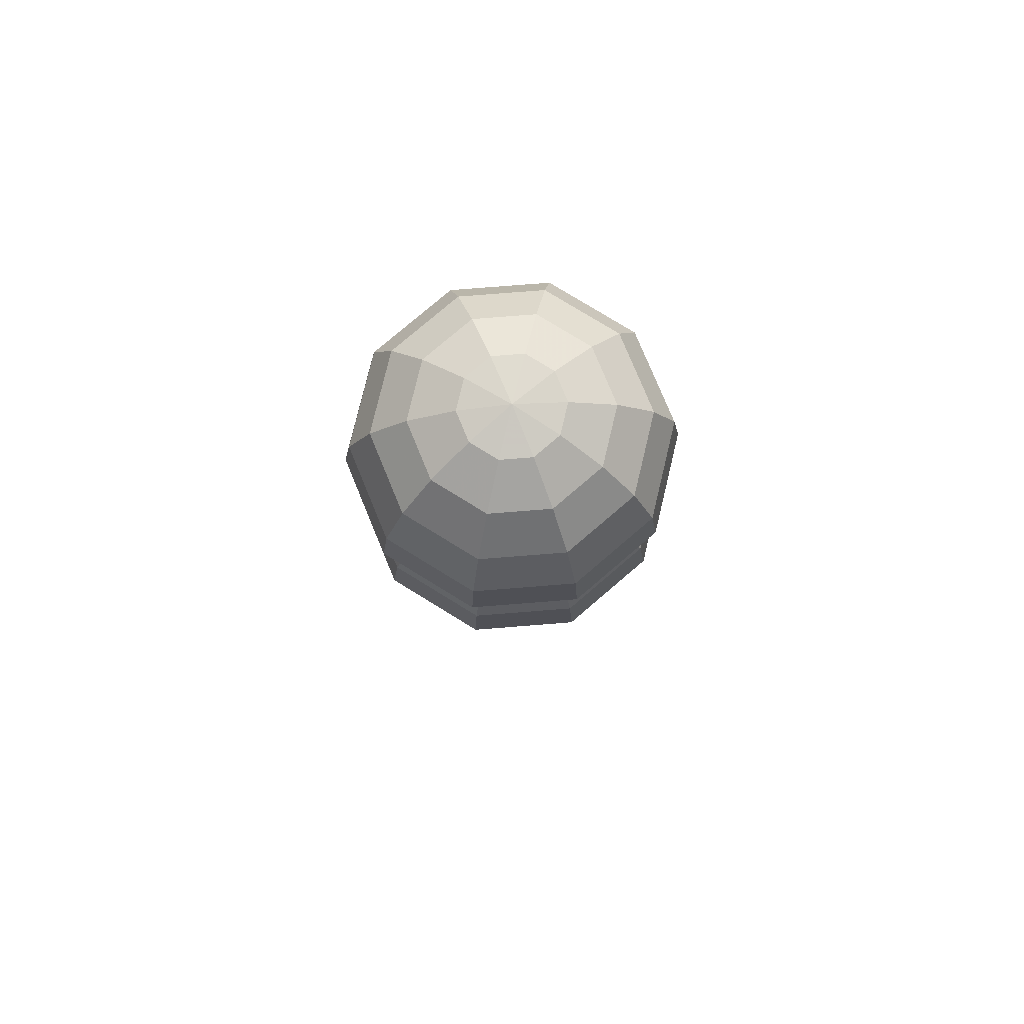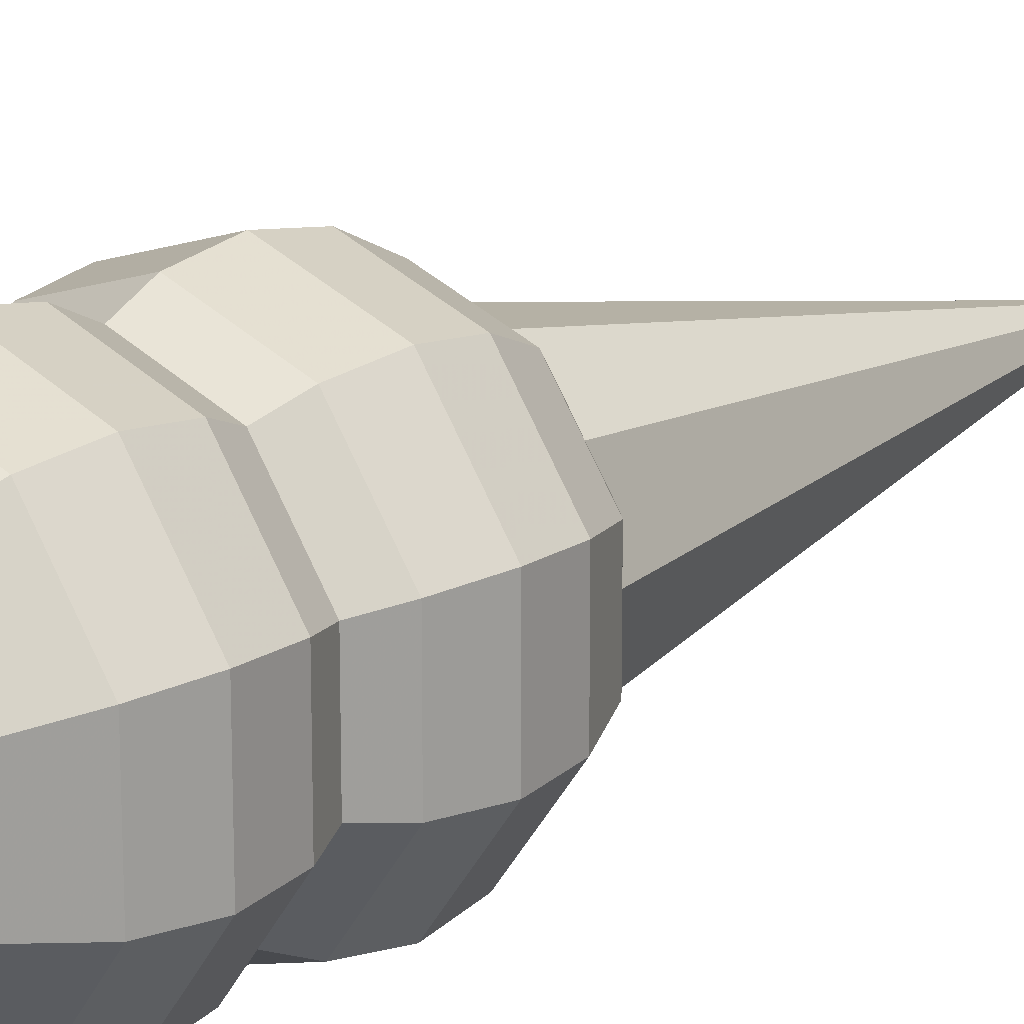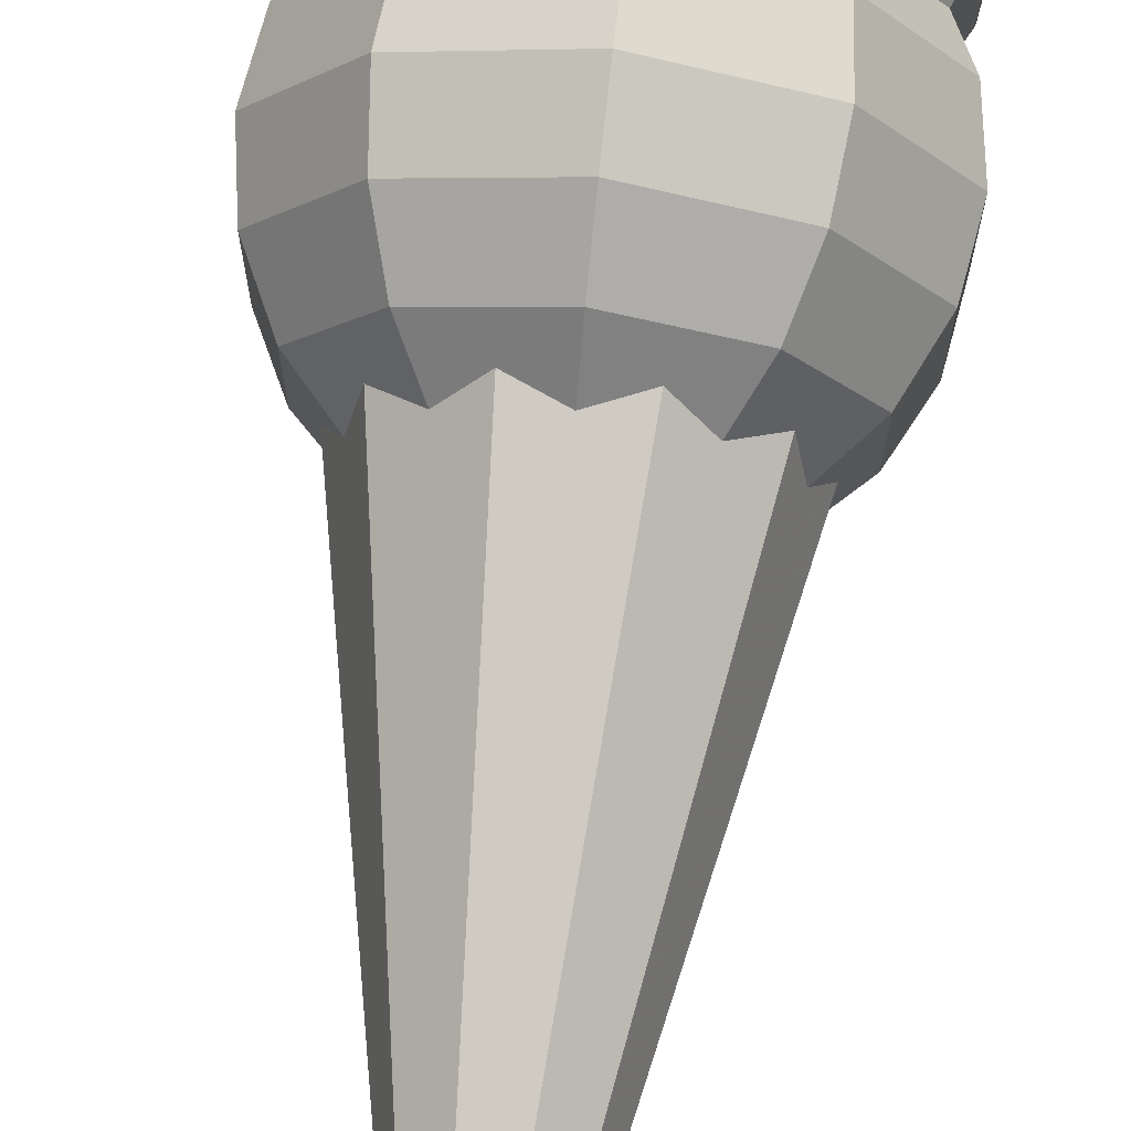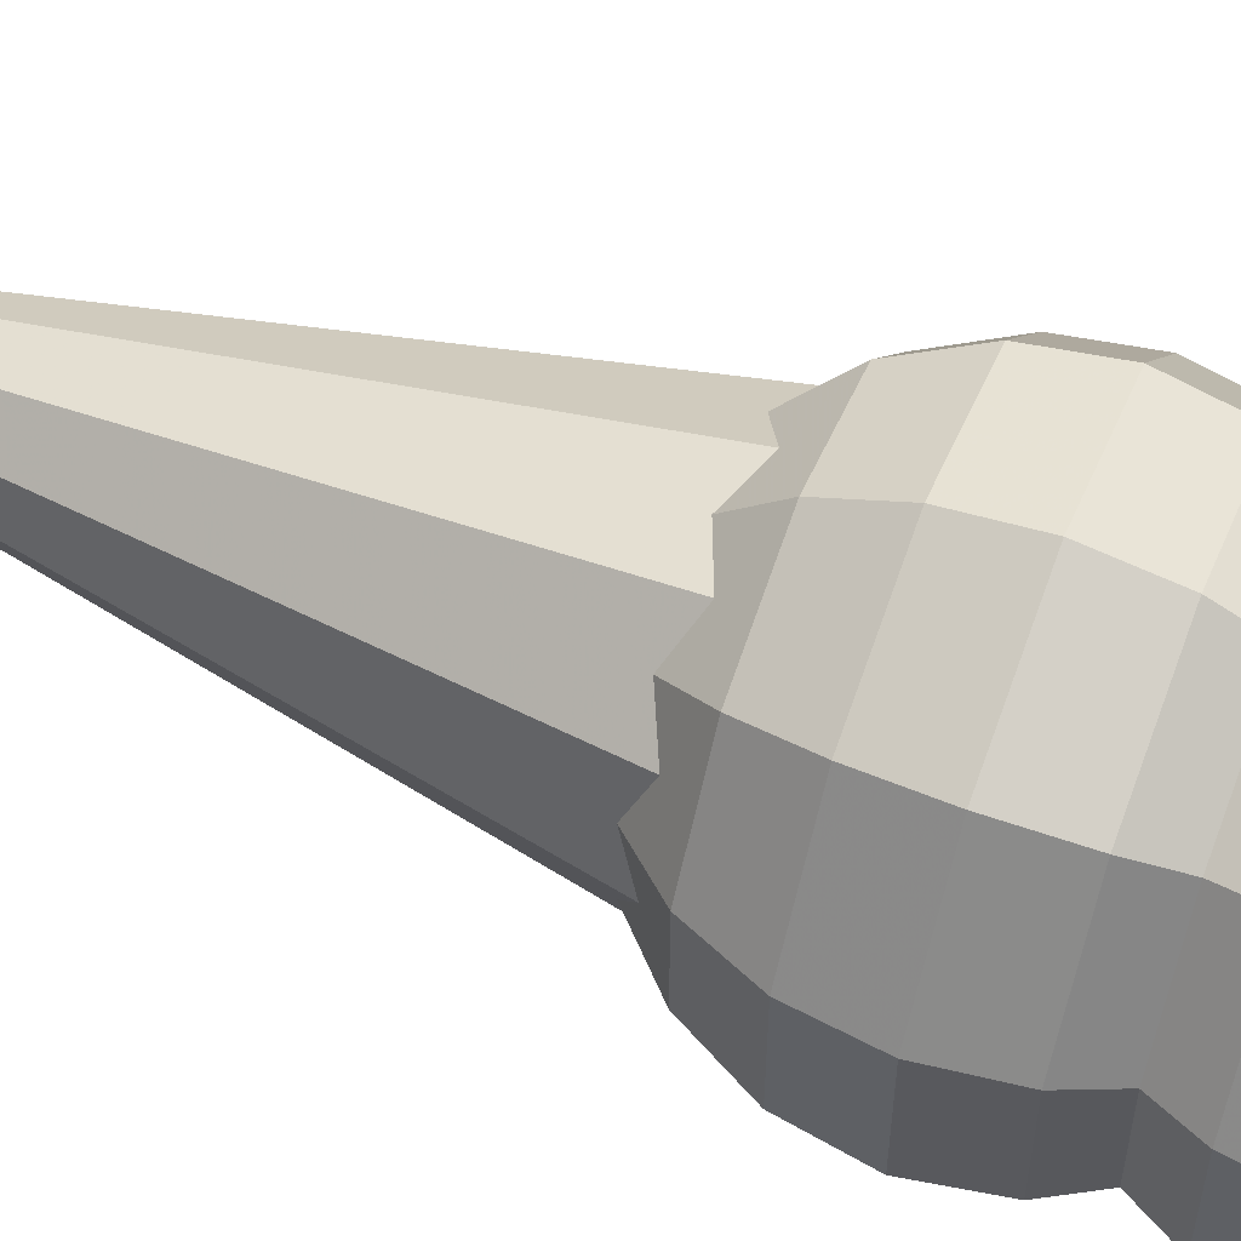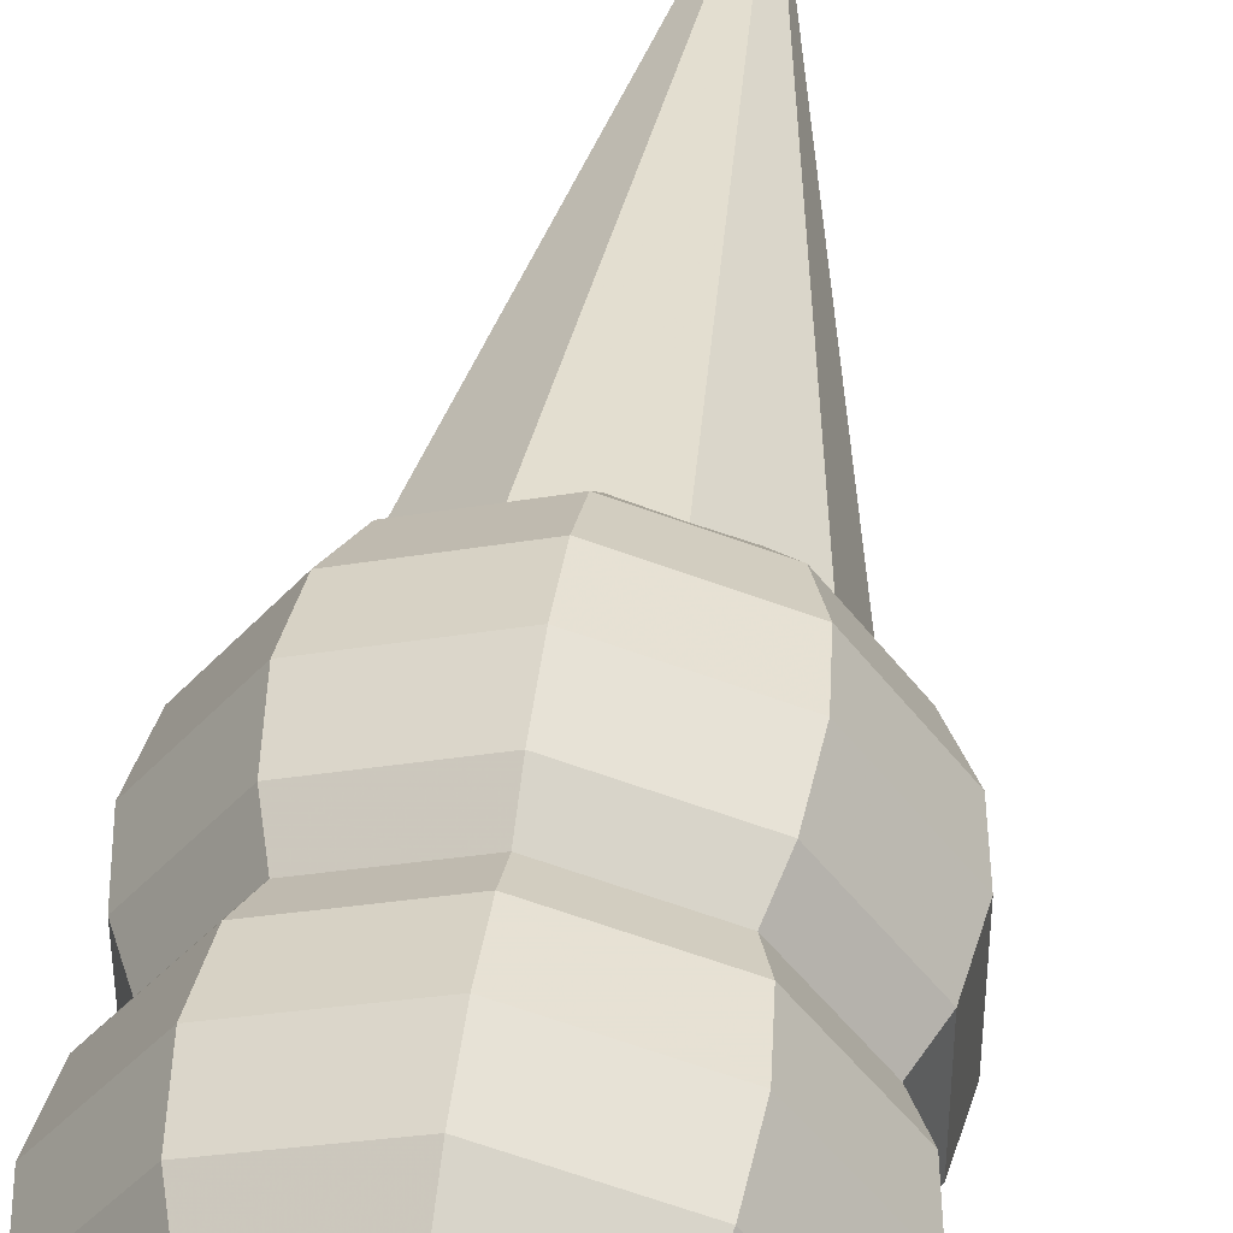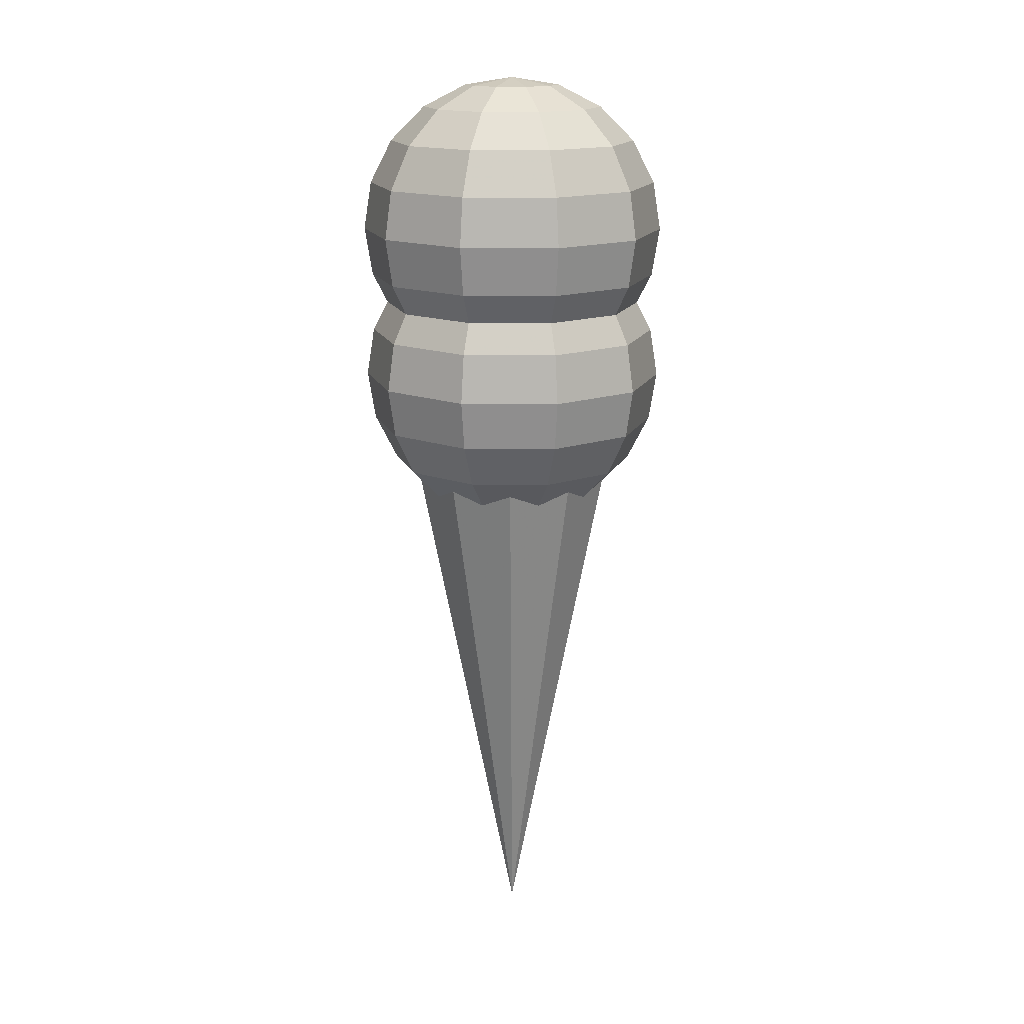
<metadata>
{"format":"obj","ext":"obj","renderer":"f3d","projection":"perspective","resolution":1024,"background":"white","views":[{"elev":78.7,"azim":157.5,"up":"+Y"},{"elev":18.1,"azim":-137.4,"up":"+Z"},{"elev":74.0,"azim":6.5,"up":"+Z"},{"elev":60.7,"azim":111.0,"up":"+Z"},{"elev":45.9,"azim":-171.9,"up":"+Z"},{"elev":16.3,"azim":-89.0,"up":"+Y"}]}
</metadata>
<code>
v 0.1756 0.025 0.1834
v 0.261 0.5528 0.1213
v 0.2811 0.5528 0.1833
v 0.1756 0.5528 0.1833
v 0.2082 0.5528 0.08292
v 0.143 0.5528 0.08292
v 0.09019 0.5528 0.1213
v 0.07003 0.5528 0.1833
v 0.09019 0.5528 0.2454
v 0.143 0.5528 0.2837
v 0.2082 0.5528 0.2837
v 0.261 0.5528 0.2454
v 0.1756 0.8167 0.1833
v 0.1756 0.8089 0.2323
v 0.1468 0.8089 0.2229
v 0.1291 0.8089 0.1985
v 0.1291 0.8089 0.1682
v 0.1468 0.8089 0.1437
v 0.1756 0.8089 0.1344
v 0.2043 0.8089 0.1437
v 0.2221 0.8089 0.1682
v 0.2221 0.8089 0.1985
v 0.2043 0.8089 0.2229
v 0.1756 0.7864 0.2764
v 0.1209 0.7864 0.2586
v 0.08707 0.7864 0.2121
v 0.08707 0.7864 0.1546
v 0.1209 0.7864 0.108
v 0.1756 0.7864 0.09027
v 0.2303 0.7864 0.108
v 0.2641 0.7864 0.1546
v 0.2641 0.7864 0.2121
v 0.2303 0.7864 0.2586
v 0.1756 0.7514 0.3114
v 0.1003 0.7514 0.287
v 0.05376 0.7514 0.2229
v 0.05376 0.7514 0.1437
v 0.1003 0.7514 0.0797
v 0.1756 0.7514 0.05524
v 0.2509 0.7514 0.0797
v 0.2974 0.7514 0.1437
v 0.2974 0.7514 0.2229
v 0.2509 0.7514 0.287
v 0.1756 0.7073 0.3339
v 0.08707 0.7073 0.3052
v 0.03237 0.7073 0.2299
v 0.03237 0.7073 0.1368
v 0.08707 0.7073 0.06151
v 0.1756 0.7073 0.03275
v 0.2641 0.7073 0.06151
v 0.3188 0.7073 0.1368
v 0.3188 0.7073 0.2299
v 0.2641 0.7073 0.3052
v 0.1756 0.6583 0.3417
v 0.08252 0.6583 0.3114
v 0.025 0.6583 0.2323
v 0.025 0.6583 0.1344
v 0.08252 0.6583 0.05524
v 0.1756 0.6583 0.025
v 0.2686 0.6583 0.05524
v 0.3262 0.6583 0.1344
v 0.3262 0.6583 0.2323
v 0.2686 0.6583 0.3114
v 0.1756 0.6094 0.3339
v 0.08707 0.6094 0.3052
v 0.03237 0.6094 0.2299
v 0.03237 0.6094 0.1368
v 0.08707 0.6094 0.06151
v 0.1756 0.6094 0.03275
v 0.2641 0.6094 0.06151
v 0.3188 0.6094 0.1368
v 0.3188 0.6094 0.2299
v 0.2641 0.6094 0.3052
v 0.1756 0.5653 0.3114
v 0.1003 0.5653 0.287
v 0.05376 0.5653 0.2229
v 0.05376 0.5653 0.1437
v 0.1003 0.5653 0.0797
v 0.1756 0.5653 0.05524
v 0.2509 0.5653 0.0797
v 0.2974 0.5653 0.1437
v 0.2974 0.5653 0.2229
v 0.2509 0.5653 0.287
v 0.1756 0.5302 0.2764
v 0.1209 0.5302 0.2586
v 0.08707 0.5302 0.2121
v 0.08707 0.5302 0.1546
v 0.1209 0.5302 0.108
v 0.1756 0.5302 0.09027
v 0.2303 0.5302 0.108
v 0.2641 0.5302 0.1546
v 0.2641 0.5302 0.2121
v 0.2303 0.5302 0.2586
v 0.1756 0.5077 0.2323
v 0.1468 0.5077 0.2229
v 0.1291 0.5077 0.1985
v 0.1291 0.5077 0.1682
v 0.1468 0.5077 0.1437
v 0.1756 0.5077 0.1344
v 0.2043 0.5077 0.1437
v 0.2221 0.5077 0.1682
v 0.2221 0.5077 0.1985
v 0.2043 0.5077 0.2229
v 0.1756 0.5 0.1833
v 0.1756 0.975 0.1833
v 0.1756 0.9673 0.2323
v 0.1468 0.9673 0.2229
v 0.1291 0.9673 0.1985
v 0.1291 0.9673 0.1682
v 0.1468 0.9673 0.1437
v 0.1756 0.9673 0.1344
v 0.2043 0.9673 0.1437
v 0.2221 0.9673 0.1682
v 0.2221 0.9673 0.1985
v 0.2043 0.9673 0.2229
v 0.1756 0.9448 0.2764
v 0.1209 0.9448 0.2586
v 0.08707 0.9448 0.2121
v 0.08707 0.9448 0.1546
v 0.1209 0.9448 0.108
v 0.1756 0.9448 0.09027
v 0.2303 0.9448 0.108
v 0.2641 0.9448 0.1546
v 0.2641 0.9448 0.2121
v 0.2303 0.9448 0.2586
v 0.1756 0.9097 0.3114
v 0.1003 0.9097 0.287
v 0.05376 0.9097 0.2229
v 0.05376 0.9097 0.1437
v 0.1003 0.9097 0.0797
v 0.1756 0.9097 0.05524
v 0.2509 0.9097 0.0797
v 0.2974 0.9097 0.1437
v 0.2974 0.9097 0.2229
v 0.2509 0.9097 0.287
v 0.1756 0.8656 0.3339
v 0.08707 0.8656 0.3052
v 0.03237 0.8656 0.2299
v 0.03237 0.8656 0.1368
v 0.08707 0.8656 0.06151
v 0.1756 0.8656 0.03275
v 0.2641 0.8656 0.06151
v 0.3188 0.8656 0.1368
v 0.3188 0.8656 0.2299
v 0.2641 0.8656 0.3052
v 0.1756 0.8167 0.3417
v 0.08252 0.8167 0.3114
v 0.025 0.8167 0.2323
v 0.025 0.8167 0.1344
v 0.08252 0.8167 0.05524
v 0.1756 0.8167 0.025
v 0.2686 0.8167 0.05524
v 0.3262 0.8167 0.1344
v 0.3262 0.8167 0.2323
v 0.2686 0.8167 0.3114
v 0.1756 0.7677 0.3339
v 0.08707 0.7677 0.3052
v 0.03237 0.7677 0.2299
v 0.03237 0.7677 0.1368
v 0.08707 0.7677 0.06151
v 0.1756 0.7677 0.03275
v 0.2641 0.7677 0.06151
v 0.3188 0.7677 0.1368
v 0.3188 0.7677 0.2299
v 0.2641 0.7677 0.3052
v 0.1756 0.7236 0.3114
v 0.1003 0.7236 0.287
v 0.05376 0.7236 0.2229
v 0.05376 0.7236 0.1437
v 0.1003 0.7236 0.0797
v 0.1756 0.7236 0.05524
v 0.2509 0.7236 0.0797
v 0.2974 0.7236 0.1437
v 0.2974 0.7236 0.2229
v 0.2509 0.7236 0.287
v 0.1756 0.6886 0.2764
v 0.1209 0.6886 0.2586
v 0.08707 0.6886 0.2121
v 0.08707 0.6886 0.1546
v 0.1209 0.6886 0.108
v 0.1756 0.6886 0.09027
v 0.2303 0.6886 0.108
v 0.2641 0.6886 0.1546
v 0.2641 0.6886 0.2121
v 0.2303 0.6886 0.2586
v 0.1756 0.6661 0.2323
v 0.1468 0.6661 0.2229
v 0.1291 0.6661 0.1985
v 0.1291 0.6661 0.1682
v 0.1468 0.6661 0.1437
v 0.1756 0.6661 0.1344
v 0.2043 0.6661 0.1437
v 0.2221 0.6661 0.1682
v 0.2221 0.6661 0.1985
v 0.2043 0.6661 0.2229
v 0.1756 0.6583 0.1833
f 1 2 3
f 4 3 2
f 1 5 2
f 4 2 5
f 1 6 5
f 4 5 6
f 1 7 6
f 4 6 7
f 1 8 7
f 4 7 8
f 1 9 8
f 4 8 9
f 1 10 9
f 4 9 10
f 1 11 10
f 4 10 11
f 1 12 11
f 4 11 12
f 1 3 12
f 4 12 3
f 14 15 13
f 15 16 13
f 16 17 13
f 17 18 13
f 18 19 13
f 19 20 13
f 20 21 13
f 21 22 13
f 22 23 13
f 23 14 13
f 14 24 15
f 24 25 15
f 15 25 16
f 25 26 16
f 16 26 17
f 26 27 17
f 17 27 18
f 27 28 18
f 18 28 19
f 28 29 19
f 19 29 20
f 29 30 20
f 20 30 21
f 30 31 21
f 21 31 22
f 31 32 22
f 22 32 23
f 32 33 23
f 23 33 14
f 33 24 14
f 24 34 25
f 34 35 25
f 25 35 26
f 35 36 26
f 26 36 27
f 36 37 27
f 27 37 28
f 37 38 28
f 28 38 29
f 38 39 29
f 29 39 30
f 39 40 30
f 30 40 31
f 40 41 31
f 31 41 32
f 41 42 32
f 32 42 33
f 42 43 33
f 33 43 24
f 43 34 24
f 34 44 35
f 44 45 35
f 35 45 36
f 45 46 36
f 36 46 37
f 46 47 37
f 37 47 38
f 47 48 38
f 38 48 39
f 48 49 39
f 39 49 40
f 49 50 40
f 40 50 41
f 50 51 41
f 41 51 42
f 51 52 42
f 42 52 43
f 52 53 43
f 43 53 34
f 53 44 34
f 44 54 45
f 54 55 45
f 45 55 46
f 55 56 46
f 46 56 47
f 56 57 47
f 47 57 48
f 57 58 48
f 48 58 49
f 58 59 49
f 49 59 50
f 59 60 50
f 50 60 51
f 60 61 51
f 51 61 52
f 61 62 52
f 52 62 53
f 62 63 53
f 53 63 44
f 63 54 44
f 54 64 55
f 64 65 55
f 55 65 56
f 65 66 56
f 56 66 57
f 66 67 57
f 57 67 58
f 67 68 58
f 58 68 59
f 68 69 59
f 59 69 60
f 69 70 60
f 60 70 61
f 70 71 61
f 61 71 62
f 71 72 62
f 62 72 63
f 72 73 63
f 63 73 54
f 73 64 54
f 64 74 65
f 74 75 65
f 65 75 66
f 75 76 66
f 66 76 67
f 76 77 67
f 67 77 68
f 77 78 68
f 68 78 69
f 78 79 69
f 69 79 70
f 79 80 70
f 70 80 71
f 80 81 71
f 71 81 72
f 81 82 72
f 72 82 73
f 82 83 73
f 73 83 64
f 83 74 64
f 74 84 75
f 84 85 75
f 75 85 76
f 85 86 76
f 76 86 77
f 86 87 77
f 77 87 78
f 87 88 78
f 78 88 79
f 88 89 79
f 79 89 80
f 89 90 80
f 80 90 81
f 90 91 81
f 81 91 82
f 91 92 82
f 82 92 83
f 92 93 83
f 83 93 74
f 93 84 74
f 84 94 85
f 94 95 85
f 85 95 86
f 95 96 86
f 86 96 87
f 96 97 87
f 87 97 88
f 97 98 88
f 88 98 89
f 98 99 89
f 89 99 90
f 99 100 90
f 90 100 91
f 100 101 91
f 91 101 92
f 101 102 92
f 92 102 93
f 102 103 93
f 93 103 84
f 103 94 84
f 94 104 95
f 104 104 95
f 95 104 96
f 104 104 96
f 96 104 97
f 104 104 97
f 97 104 98
f 104 104 98
f 98 104 99
f 104 104 99
f 99 104 100
f 104 104 100
f 100 104 101
f 104 104 101
f 101 104 102
f 104 104 102
f 102 104 103
f 104 104 103
f 103 104 94
f 104 104 94
f 106 107 105
f 107 108 105
f 108 109 105
f 109 110 105
f 110 111 105
f 111 112 105
f 112 113 105
f 113 114 105
f 114 115 105
f 115 106 105
f 106 116 107
f 116 117 107
f 107 117 108
f 117 118 108
f 108 118 109
f 118 119 109
f 109 119 110
f 119 120 110
f 110 120 111
f 120 121 111
f 111 121 112
f 121 122 112
f 112 122 113
f 122 123 113
f 113 123 114
f 123 124 114
f 114 124 115
f 124 125 115
f 115 125 106
f 125 116 106
f 116 126 117
f 126 127 117
f 117 127 118
f 127 128 118
f 118 128 119
f 128 129 119
f 119 129 120
f 129 130 120
f 120 130 121
f 130 131 121
f 121 131 122
f 131 132 122
f 122 132 123
f 132 133 123
f 123 133 124
f 133 134 124
f 124 134 125
f 134 135 125
f 125 135 116
f 135 126 116
f 126 136 127
f 136 137 127
f 127 137 128
f 137 138 128
f 128 138 129
f 138 139 129
f 129 139 130
f 139 140 130
f 130 140 131
f 140 141 131
f 131 141 132
f 141 142 132
f 132 142 133
f 142 143 133
f 133 143 134
f 143 144 134
f 134 144 135
f 144 145 135
f 135 145 126
f 145 136 126
f 136 146 137
f 146 147 137
f 137 147 138
f 147 148 138
f 138 148 139
f 148 149 139
f 139 149 140
f 149 150 140
f 140 150 141
f 150 151 141
f 141 151 142
f 151 152 142
f 142 152 143
f 152 153 143
f 143 153 144
f 153 154 144
f 144 154 145
f 154 155 145
f 145 155 136
f 155 146 136
f 146 156 147
f 156 157 147
f 147 157 148
f 157 158 148
f 148 158 149
f 158 159 149
f 149 159 150
f 159 160 150
f 150 160 151
f 160 161 151
f 151 161 152
f 161 162 152
f 152 162 153
f 162 163 153
f 153 163 154
f 163 164 154
f 154 164 155
f 164 165 155
f 155 165 146
f 165 156 146
f 156 166 157
f 166 167 157
f 157 167 158
f 167 168 158
f 158 168 159
f 168 169 159
f 159 169 160
f 169 170 160
f 160 170 161
f 170 171 161
f 161 171 162
f 171 172 162
f 162 172 163
f 172 173 163
f 163 173 164
f 173 174 164
f 164 174 165
f 174 175 165
f 165 175 156
f 175 166 156
f 166 176 167
f 176 177 167
f 167 177 168
f 177 178 168
f 168 178 169
f 178 179 169
f 169 179 170
f 179 180 170
f 170 180 171
f 180 181 171
f 171 181 172
f 181 182 172
f 172 182 173
f 182 183 173
f 173 183 174
f 183 184 174
f 174 184 175
f 184 185 175
f 175 185 166
f 185 176 166
f 176 186 177
f 186 187 177
f 177 187 178
f 187 188 178
f 178 188 179
f 188 189 179
f 179 189 180
f 189 190 180
f 180 190 181
f 190 191 181
f 181 191 182
f 191 192 182
f 182 192 183
f 192 193 183
f 183 193 184
f 193 194 184
f 184 194 185
f 194 195 185
f 185 195 176
f 195 186 176
f 186 196 187
f 196 196 187
f 187 196 188
f 196 196 188
f 188 196 189
f 196 196 189
f 189 196 190
f 196 196 190
f 190 196 191
f 196 196 191
f 191 196 192
f 196 196 192
f 192 196 193
f 196 196 193
f 193 196 194
f 196 196 194
f 194 196 195
f 196 196 195
f 195 196 186
f 196 196 186

</code>
